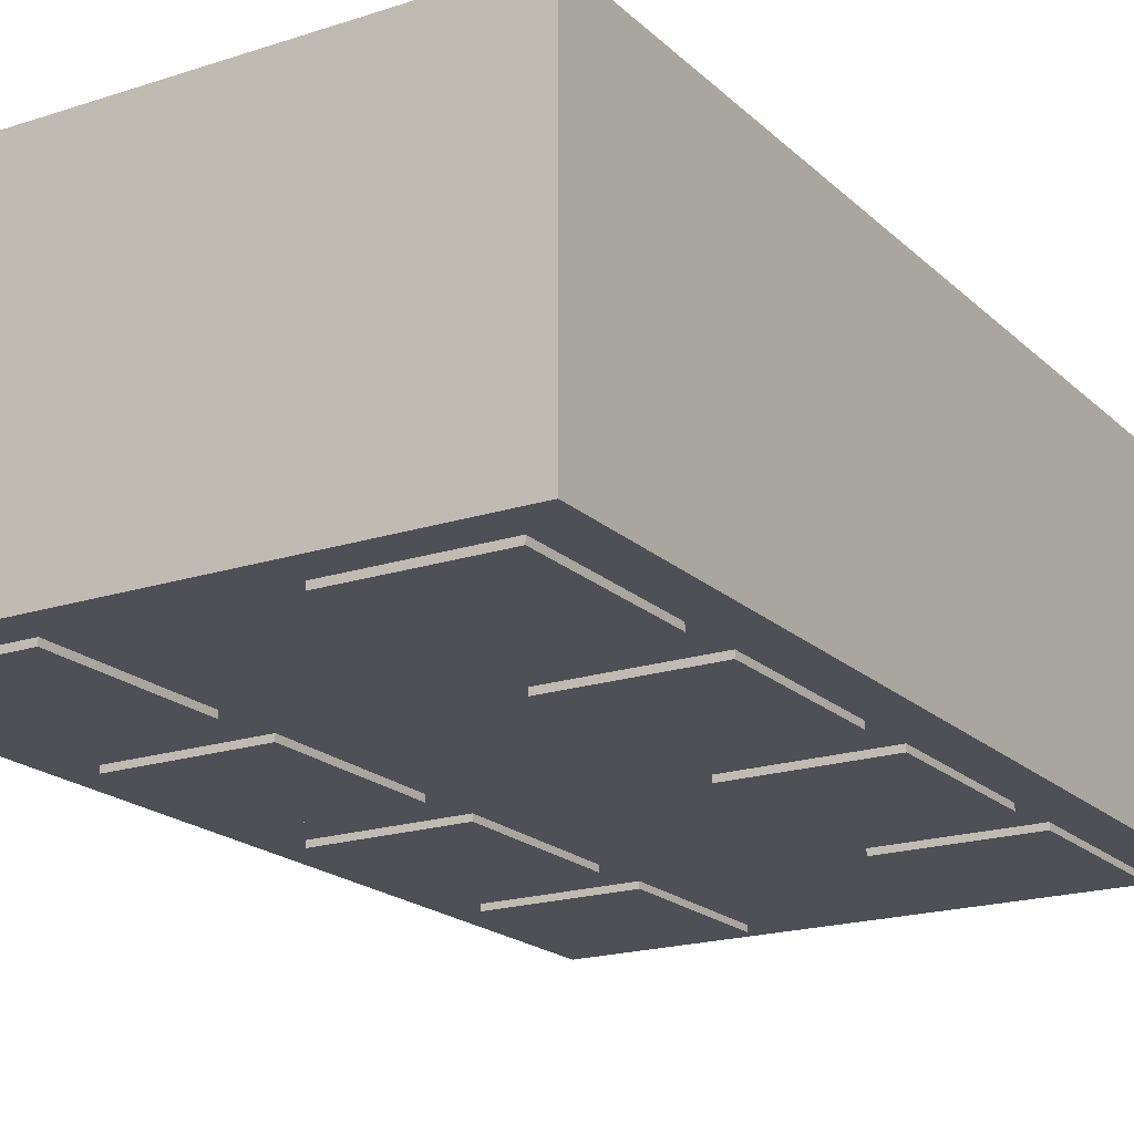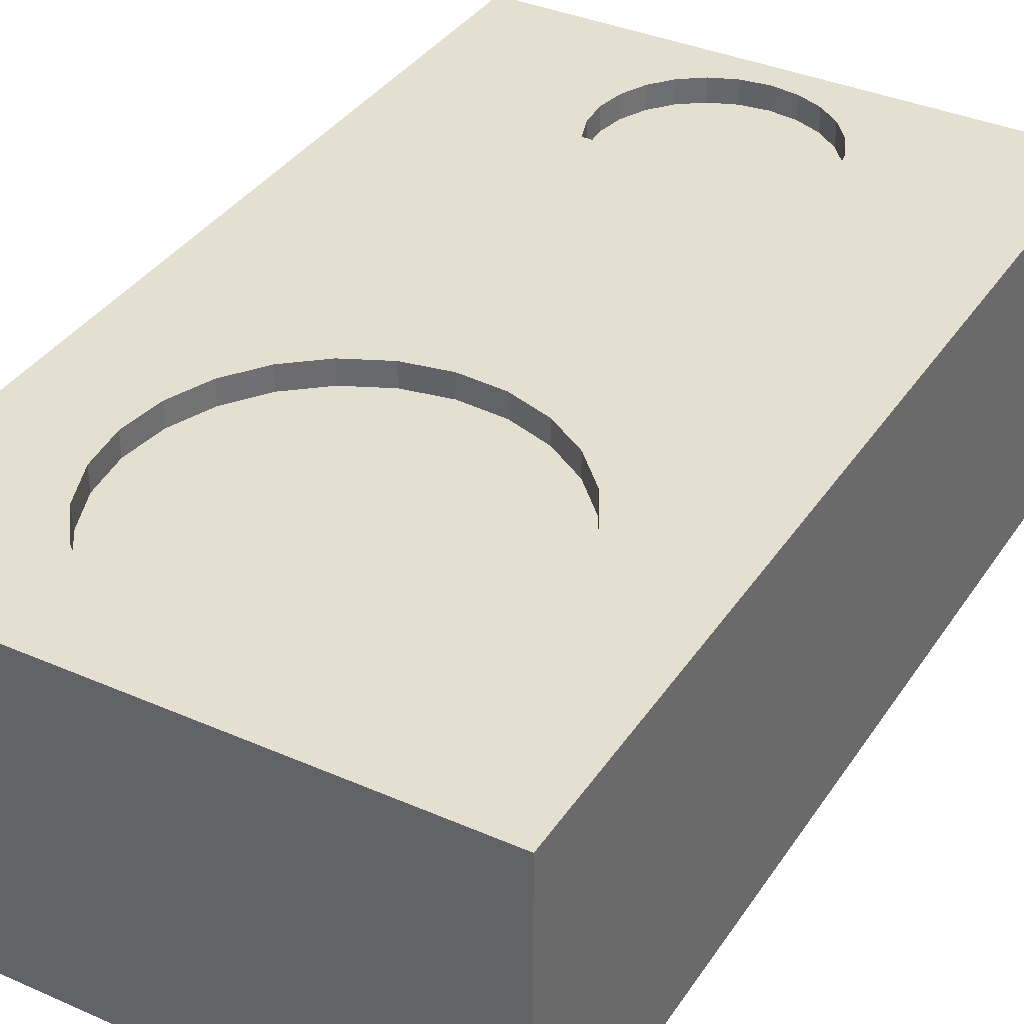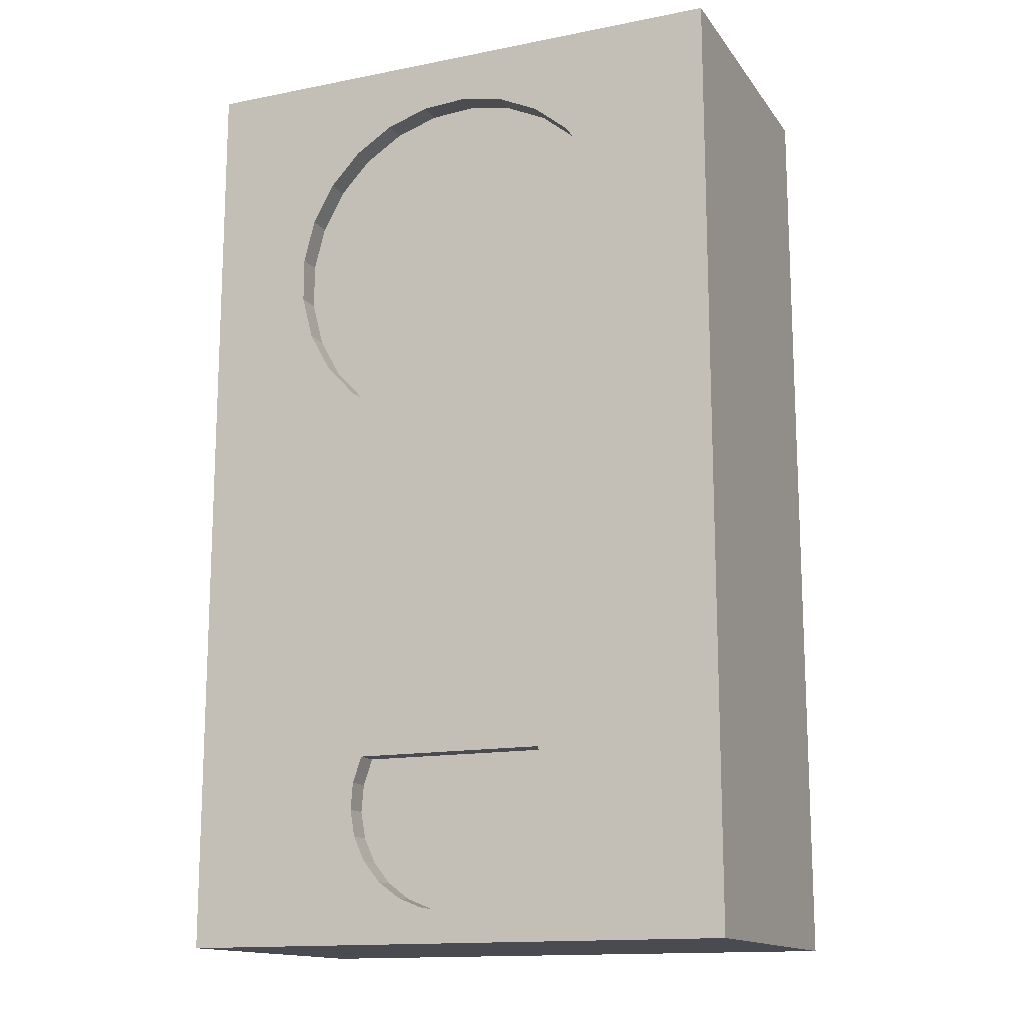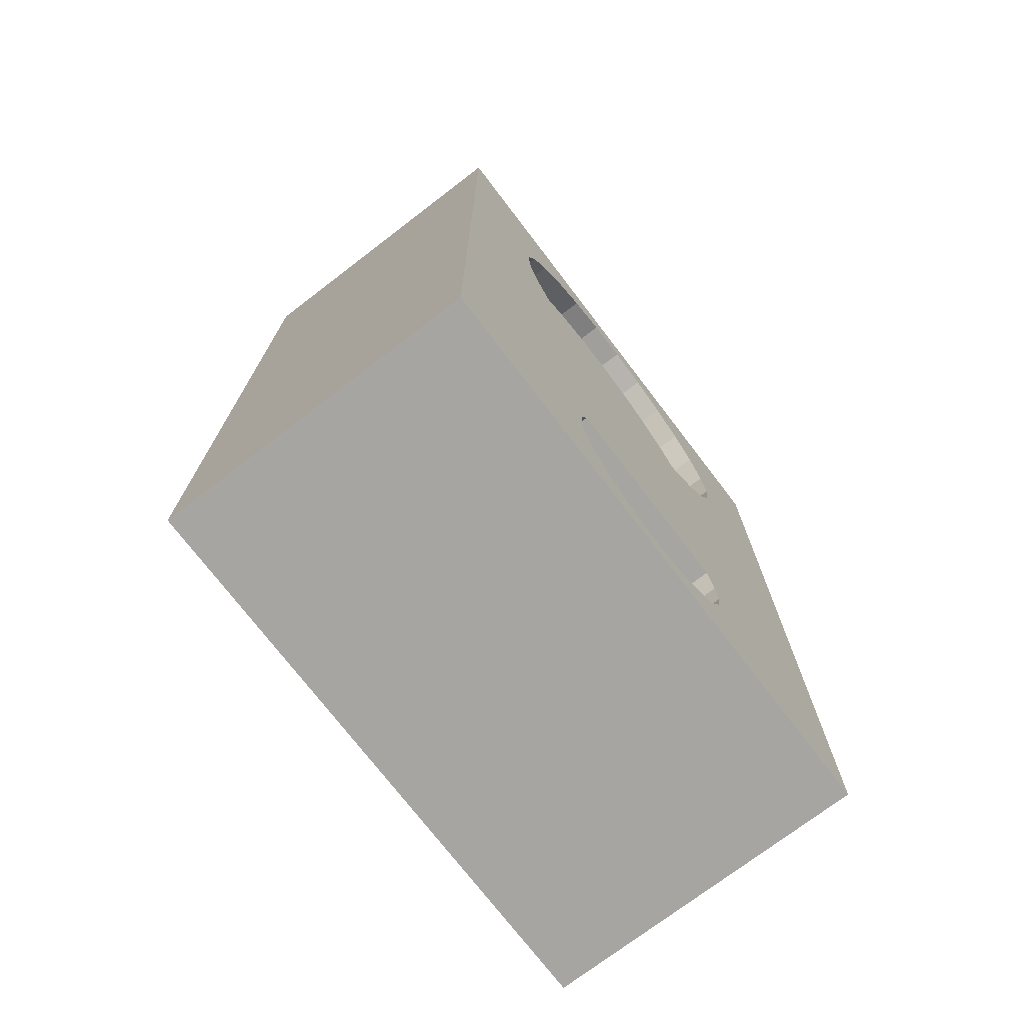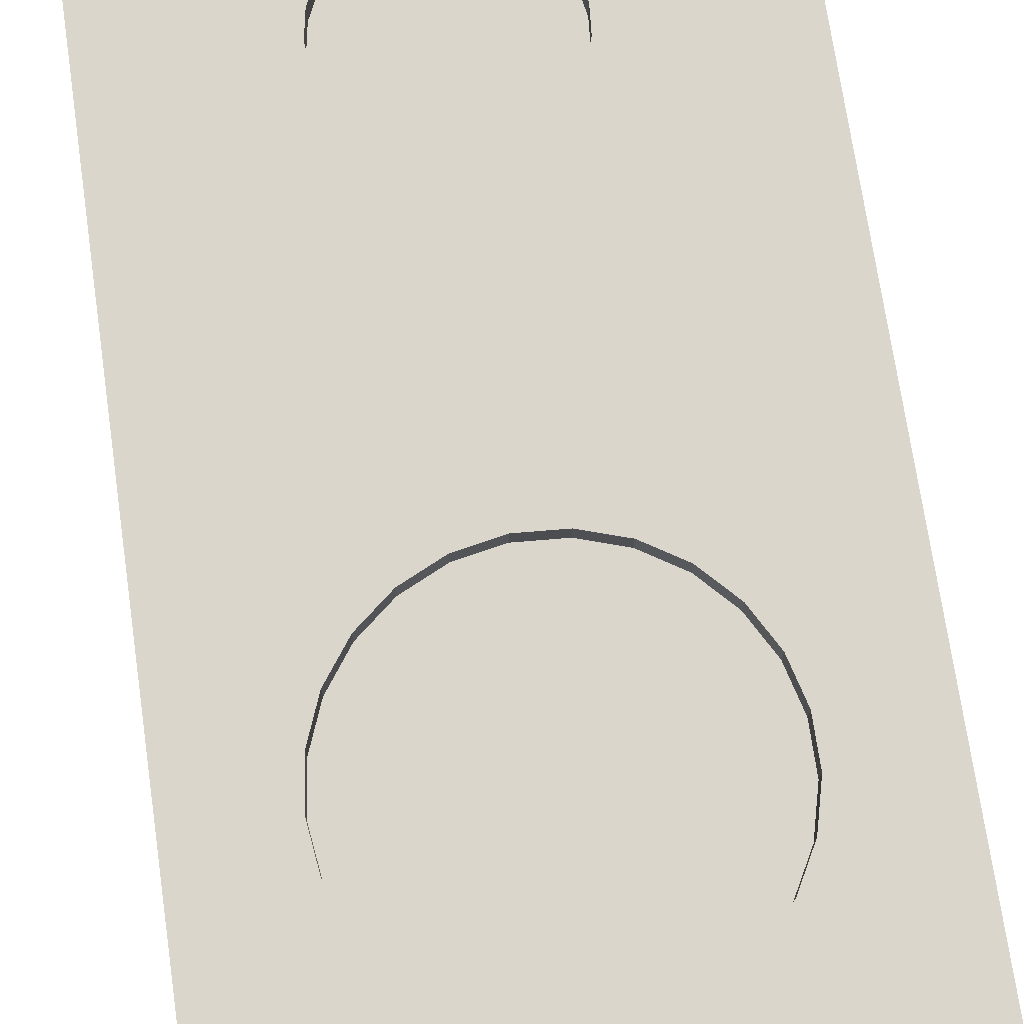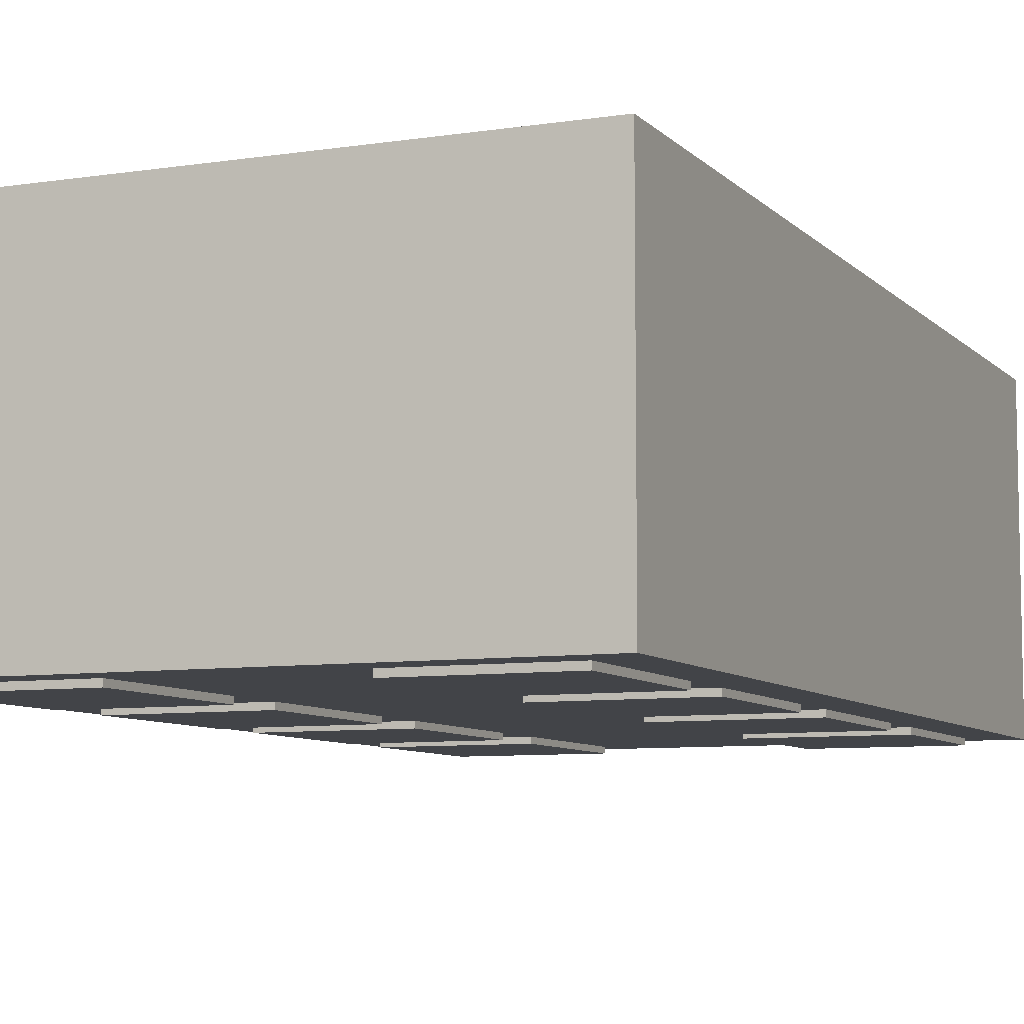
<metadata>
{"format":"obj","ext":"obj","renderer":"f3d","projection":"perspective","resolution":1024,"background":"white","views":[{"elev":-19.4,"azim":-148.6,"up":"+Z"},{"elev":36.7,"azim":-150.4,"up":"+Z"},{"elev":-14.6,"azim":23.2,"up":"+Y"},{"elev":-73.8,"azim":-52.6,"up":"+Y"},{"elev":73.6,"azim":171.7,"up":"+Z"},{"elev":-7.8,"azim":23.4,"up":"+Z"}]}
</metadata>
<code>
o Pocket001
v 1.18 1.97 1.355
v -1.18 1.97 0.025
v -1.18 1.97 1.355
v 1.18 1.97 0.025
v -1.18 -1.97 0.025
v -1.18 -1.97 1.355
v 1.18 -1.97 0.025
v 1.18 -1.97 1.355
v -0.4 0.125 0.025
v -1 0.125 0.025
v -1 0.845 0.025
v -1 1.095 0.025
v -0.4 0.845 0.025
v -0.4 1.095 0.025
v -1 1.815 0.025
v -0.4 1.815 0.025
v -0.4781 1.588 1.355
v -0.6068 1.451 1.355
v 0.6572 0.6487 1.355
v 0.5467 0.4966 1.355
v -0.3824 -1.627 1.355
v -0.3106 -1.716 1.355
v -0.2188 -1.783 1.355
v -0.3193 1.689 1.355
v -0.4297 -1.524 1.355
v 0.7264 0.8235 1.355
v -0.113 -1.826 1.355
v -0.4495 -1.411 1.355
v -0.1405 1.747 1.355
v 0 -1.84 1.355
v -0.4404 -1.298 1.355
v -0.4031 -1.19 1.355
v 0.7264 1.197 1.355
v 0.75 1.01 1.355
v 0.6572 1.371 1.355
v 0.5467 1.523 1.355
v 0.4019 1.643 1.355
v 0.2318 1.723 1.355
v 0.04709 1.759 1.355
v 0.113 -1.826 1.355
v 0.2188 -1.783 1.355
v 0.3106 -1.716 1.355
v 0.3824 -1.627 1.355
v 0.4297 -1.524 1.355
v 0.4495 -1.411 1.355
v 0.4404 -1.298 1.355
v 0.4031 -1.19 1.355
v -0.6068 0.5692 1.355
v -0.4781 0.4321 1.355
v -0.3193 0.3314 1.355
v -0.6973 0.7339 1.355
v -0.1405 0.2733 1.355
v -0.7441 0.916 1.355
v 0.04709 0.2615 1.355
v 0.2318 0.2967 1.355
v 0.4019 0.3768 1.355
v -0.7441 1.104 1.355
v -0.6973 1.286 1.355
v -1 0.845 0
v -1 0.125 0
v -0.4 0.125 0
v -0.4 0.845 0
v -0.4 1.095 0
v -0.4 1.815 0
v -1 1.815 0
v -1 1.095 0
v 0.04709 0.2615 1.255
v 0.2318 0.2967 1.255
v 0.4019 0.3768 1.255
v 0.7264 1.197 1.255
v 0.75 1.01 1.255
v 0.5467 0.4966 1.255
v 0.6572 1.371 1.255
v 0.6572 0.6487 1.255
v 0.5467 1.523 1.255
v 0.7264 0.8235 1.255
v 0.4019 1.643 1.255
v 0.2318 1.723 1.255
v 0.04709 1.759 1.255
v -0.1405 1.747 1.255
v -0.3193 1.689 1.255
v -0.4781 1.588 1.255
v -0.6068 1.451 1.255
v -0.6973 1.286 1.255
v -0.7441 1.104 1.255
v -0.7441 0.916 1.255
v -0.6973 0.7339 1.255
v -0.6068 0.5692 1.255
v -0.4781 0.4321 1.255
v -0.3193 0.3314 1.255
v -0.1405 0.2733 1.255
v -0.4031 -1.19 1.255
v -0.4404 -1.298 1.255
v -0.4495 -1.411 1.255
v -0.4297 -1.524 1.255
v -0.3824 -1.627 1.255
v -0.3106 -1.716 1.255
v -0.2188 -1.783 1.255
v -0.113 -1.826 1.255
v 0 -1.84 1.255
v 0.113 -1.826 1.255
v 0.2188 -1.783 1.255
v 0.3106 -1.716 1.255
v 0.3824 -1.627 1.255
v 0.4297 -1.524 1.255
v 0.4495 -1.411 1.255
v 0.4404 -1.298 1.255
v 0.4031 -1.19 1.255
f 1 2 3
f 4 2 1
f 2 5 6
f 2 6 3
f 7 4 1
f 7 1 8
f 7 5 9
f 5 10 9
f 11 12 13
f 13 12 14
f 12 11 2
f 12 2 15
f 15 2 16
f 9 13 4
f 14 16 4
f 7 9 4
f 13 14 4
f 16 2 4
f 10 5 2
f 11 10 2
f 17 3 18
f 19 20 8
f 21 6 22
f 23 22 6
f 24 3 17
f 25 6 21
f 26 19 8
f 27 23 6
f 28 6 25
f 29 3 24
f 30 27 6
f 31 6 28
f 32 6 31
f 1 33 34
f 1 35 33
f 1 36 35
f 1 37 36
f 1 38 37
f 1 39 38
f 1 26 8
f 1 34 26
f 1 3 39
f 39 3 29
f 8 40 30
f 8 41 40
f 8 42 41
f 8 43 42
f 8 44 43
f 8 45 44
f 8 46 45
f 8 30 6
f 47 46 8
f 48 32 49
f 48 6 32
f 50 49 32
f 51 6 48
f 52 50 32
f 53 6 51
f 54 32 47
f 54 52 32
f 55 54 47
f 56 55 47
f 3 57 58
f 3 53 57
f 3 6 53
f 18 3 58
f 20 56 47
f 20 47 8
f 6 7 8
f 5 7 6
f 59 60 10
f 59 10 11
f 60 61 9
f 60 9 10
f 61 62 13
f 61 13 9
f 62 59 11
f 62 11 13
f 63 64 16
f 63 16 14
f 64 65 15
f 64 15 16
f 15 66 12
f 65 66 15
f 66 63 14
f 66 14 12
f 67 54 55
f 68 67 55
f 68 55 56
f 69 68 56
f 70 71 33
f 71 34 33
f 69 56 20
f 72 69 20
f 73 70 35
f 70 33 35
f 74 72 19
f 72 20 19
f 75 73 36
f 73 35 36
f 74 19 26
f 76 74 26
f 71 76 26
f 77 75 37
f 71 26 34
f 75 36 37
f 78 77 38
f 79 78 38
f 77 37 38
f 79 38 39
f 80 79 29
f 81 80 29
f 79 39 29
f 81 29 24
f 82 81 17
f 81 24 17
f 83 82 18
f 82 17 18
f 84 83 58
f 83 18 58
f 84 58 57
f 85 84 57
f 85 57 53
f 86 85 53
f 87 86 53
f 87 53 51
f 88 87 51
f 88 51 48
f 89 88 48
f 89 48 49
f 89 49 50
f 90 89 50
f 90 50 52
f 91 90 52
f 91 52 54
f 67 91 54
f 92 32 31
f 93 92 31
f 94 93 28
f 93 31 28
f 95 94 25
f 94 28 25
f 96 95 21
f 95 25 21
f 97 96 22
f 96 21 22
f 98 97 23
f 99 98 23
f 97 22 23
f 99 23 27
f 100 99 30
f 99 27 30
f 101 100 40
f 102 101 40
f 100 30 40
f 102 40 41
f 103 102 42
f 102 41 42
f 104 103 43
f 105 104 43
f 103 42 43
f 105 43 44
f 106 105 45
f 105 44 45
f 107 106 46
f 108 107 46
f 106 45 46
f 108 46 47
f 47 32 92
f 47 92 108
f 61 60 59
f 61 59 62
f 63 66 64
f 66 65 64
f 72 74 76
f 68 69 67
f 69 72 67
f 90 91 89
f 70 73 75
f 71 70 78
f 75 77 78
f 76 71 78
f 72 76 78
f 67 72 78
f 70 75 78
f 91 67 79
f 67 78 79
f 89 91 79
f 86 87 85
f 87 88 85
f 88 89 85
f 85 89 84
f 79 80 81
f 89 79 81
f 83 84 82
f 89 81 82
f 84 89 82
f 103 104 105
f 101 102 100
f 105 106 107
f 100 102 99
f 102 103 108
f 103 105 108
f 105 107 108
f 98 99 97
f 97 99 96
f 94 95 93
f 95 96 93
f 102 108 92
f 99 102 92
f 96 99 92
f 93 96 92
o Part__Mirroring
v -0.4 -1.095 0
v -0.4 -1.095 0.025
v -1 -1.095 0
v -1 -1.095 0.025
v -1 -1.815 0
v -1 -1.815 0.025
v -0.4 -1.815 0
v -0.4 -1.815 0.025
v -1 -0.845 0
v -1 -0.845 0.025
v -0.4 -0.845 0
v -0.4 -0.845 0.025
v -0.4 -0.125 0
v -0.4 -0.125 0.025
v -1 -0.125 0
v -1 -0.125 0.025
f 109 111 112 110
f 111 113 114 112
f 113 115 116 114
f 115 109 110 116
f 109 111 113 115
f 110 112 114 116
f 117 119 120 118
f 119 121 122 120
f 121 123 124 122
f 123 117 118 124
f 117 119 121 123
f 118 120 122 124
o Part__Mirroring002
v 0.4 -1.095 0
v 0.4 -1.095 0.025
v 1 -1.095 0
v 1 -1.095 0.025
v 1 -1.815 0
v 1 -1.815 0.025
v 0.4 -1.815 0
v 0.4 -1.815 0.025
v 1 -0.845 0
v 1 -0.845 0.025
v 0.4 -0.845 0
v 0.4 -0.845 0.025
v 0.4 -0.125 0
v 0.4 -0.125 0.025
v 1 -0.125 0
v 1 -0.125 0.025
f 125 127 128 126
f 127 129 130 128
f 129 131 132 130
f 131 125 126 132
f 125 127 129 131
f 126 128 130 132
f 133 135 136 134
f 135 137 138 136
f 137 139 140 138
f 139 133 134 140
f 133 135 137 139
f 134 136 138 140
o Pad
v -0.4 1.095 0
v -0.4 1.095 0.025
v -1 1.095 0
v -1 1.095 0.025
v -1 1.815 0
v -1 1.815 0.025
v -0.4 1.815 0
v -0.4 1.815 0.025
v -1 0.845 0
v -1 0.845 0.025
v -0.4 0.845 0
v -0.4 0.845 0.025
v -0.4 0.125 0
v -0.4 0.125 0.025
v -1 0.125 0
v -1 0.125 0.025
f 141 143 144 142
f 143 145 146 144
f 145 147 148 146
f 147 141 142 148
f 141 143 145 147
f 142 144 146 148
f 149 151 152 150
f 151 153 154 152
f 153 155 156 154
f 155 149 150 156
f 149 151 153 155
f 150 152 154 156
o Part__Mirroring001
v 0.4 1.095 0
v 0.4 1.095 0.025
v 1 1.095 0
v 1 1.095 0.025
v 1 1.815 0
v 1 1.815 0.025
v 0.4 1.815 0
v 0.4 1.815 0.025
v 1 0.845 0
v 1 0.845 0.025
v 0.4 0.845 0
v 0.4 0.845 0.025
v 0.4 0.125 0
v 0.4 0.125 0.025
v 1 0.125 0
v 1 0.125 0.025
f 157 159 160 158
f 159 161 162 160
f 161 163 164 162
f 163 157 158 164
f 157 159 161 163
f 158 160 162 164
f 165 167 168 166
f 167 169 170 168
f 169 171 172 170
f 171 165 166 172
f 165 167 169 171
f 166 168 170 172

</code>
